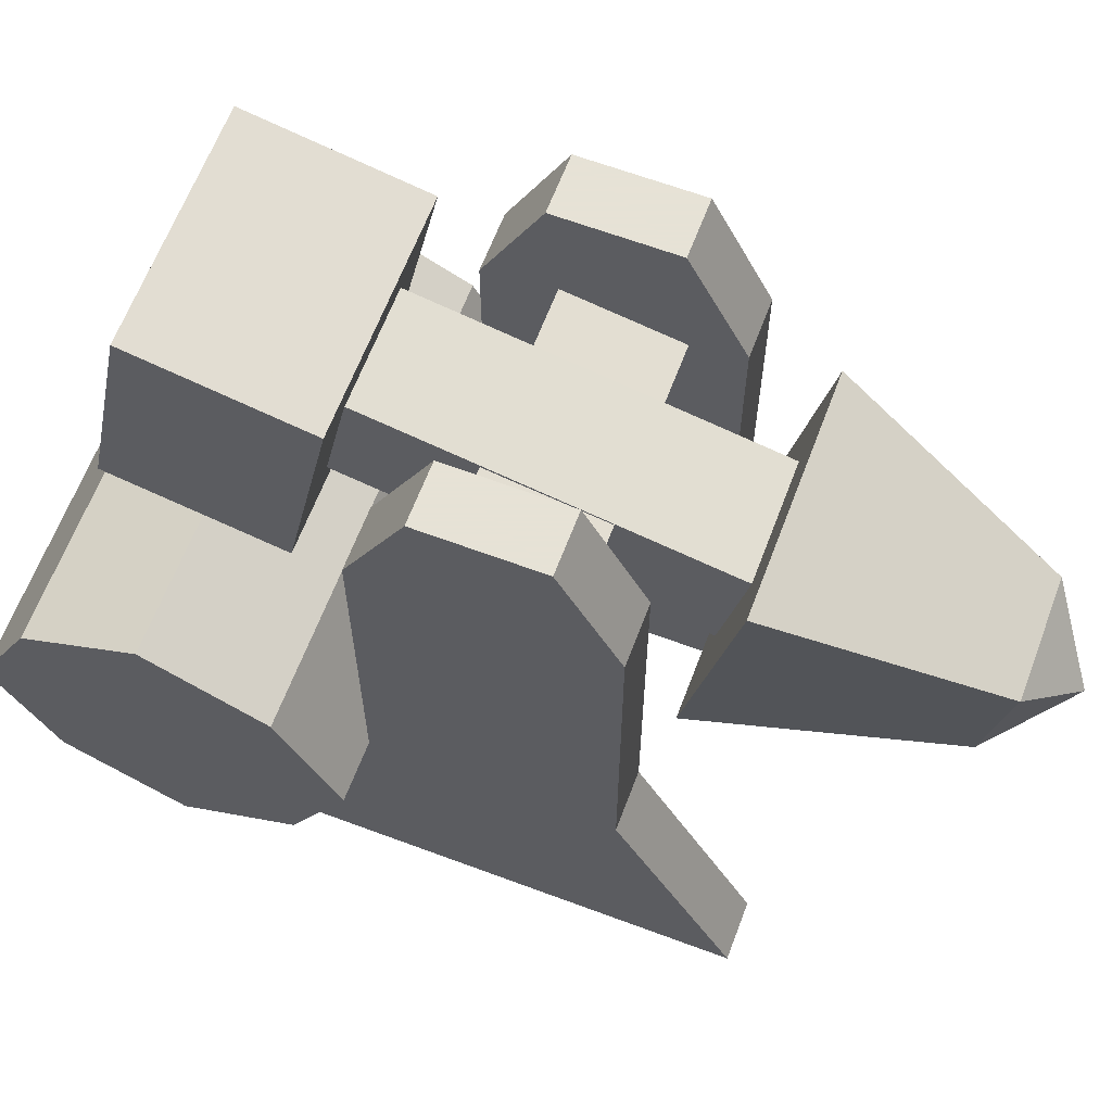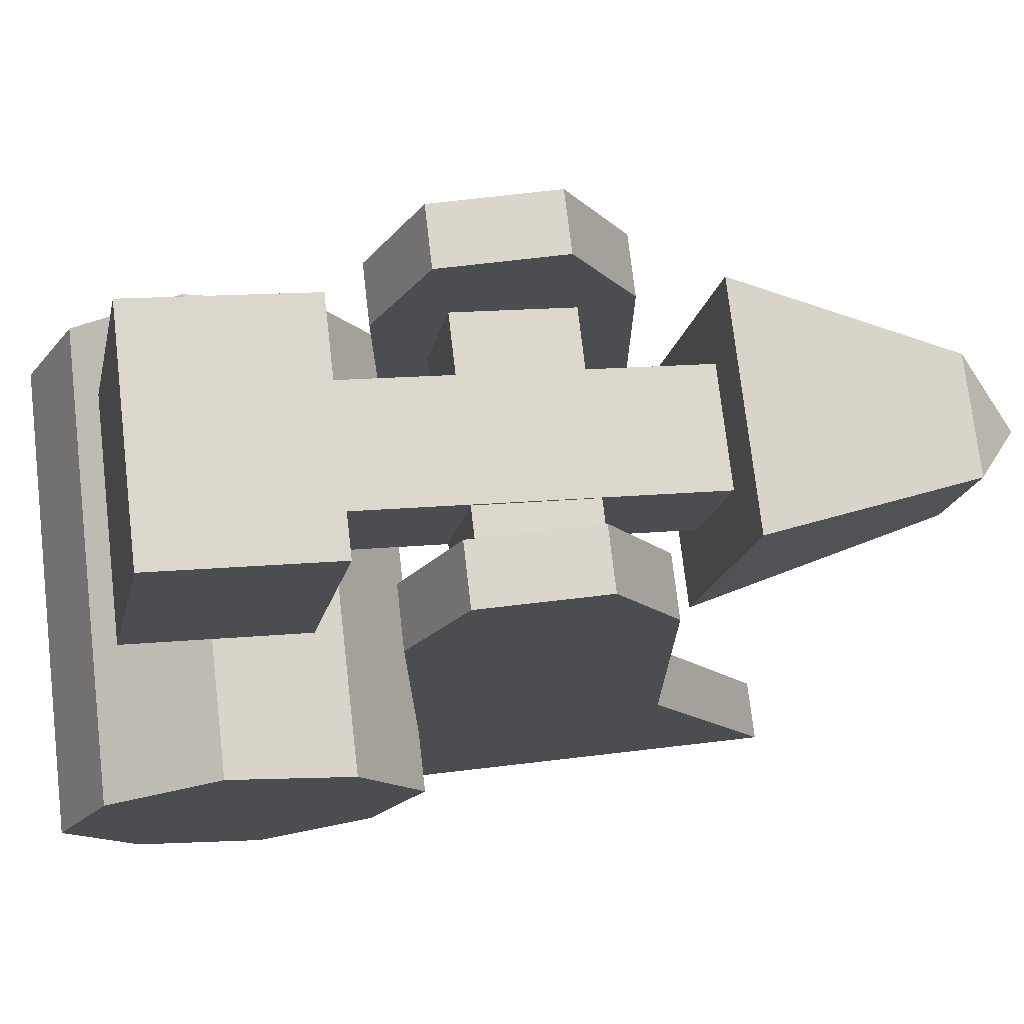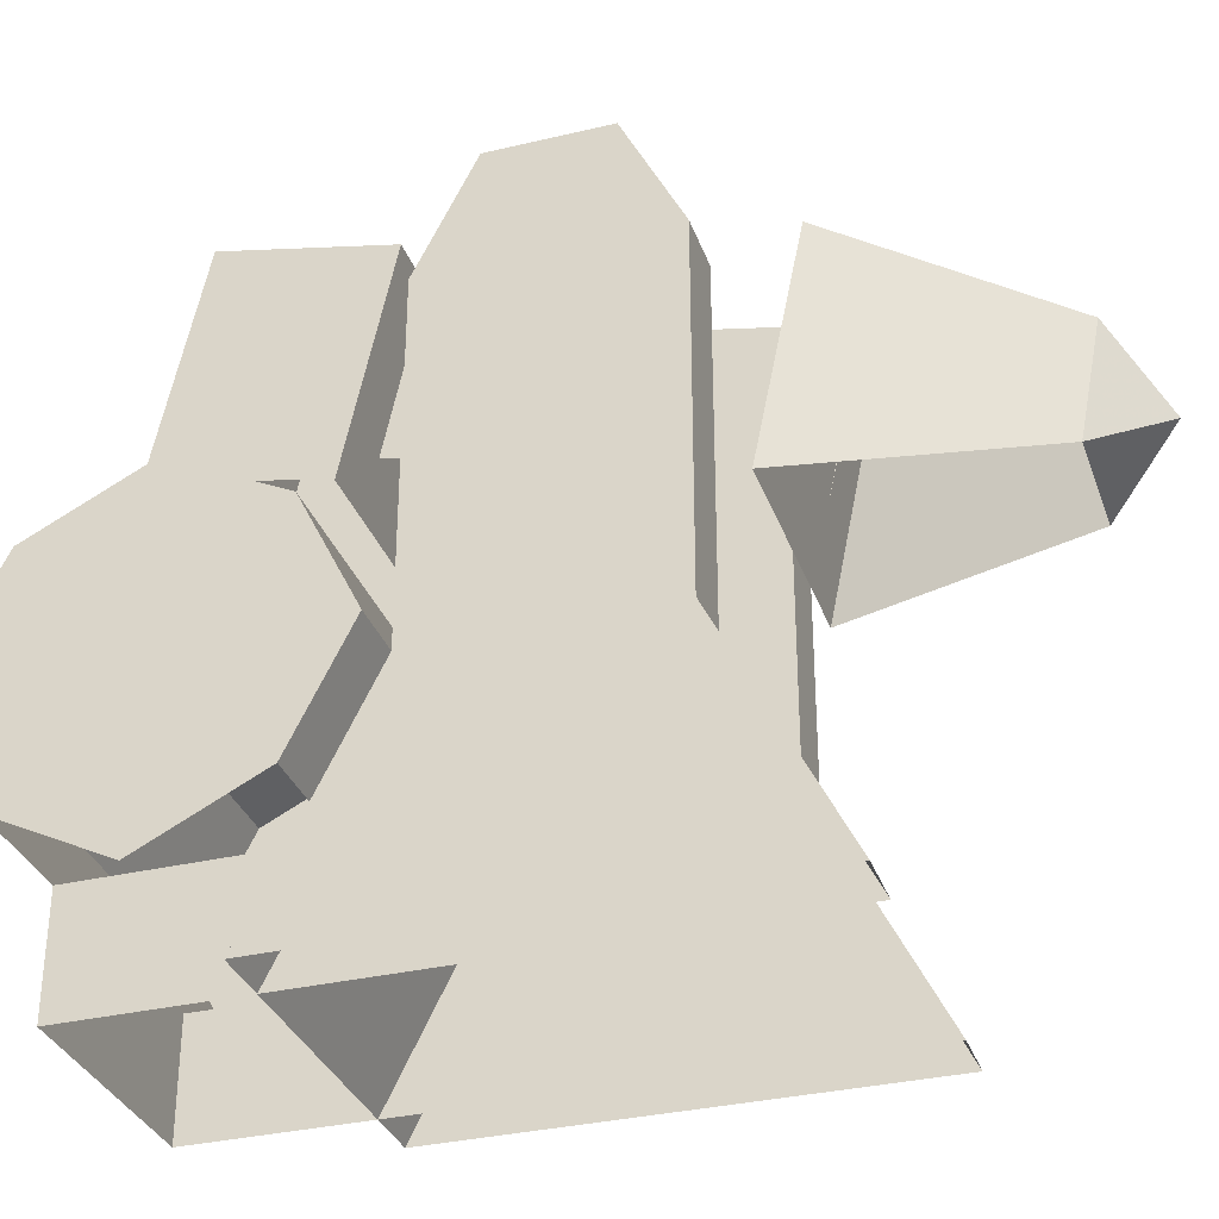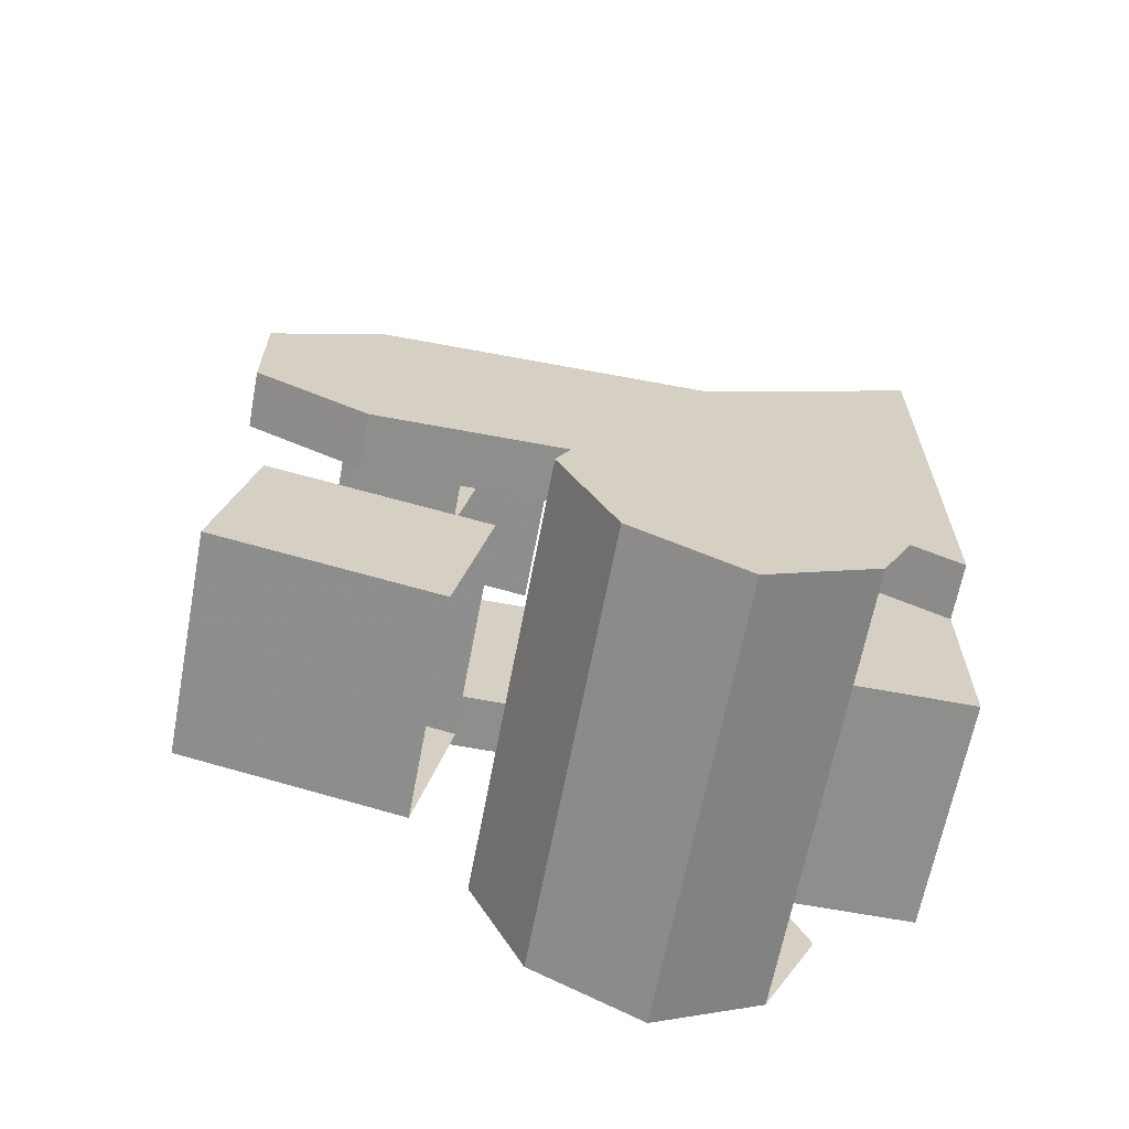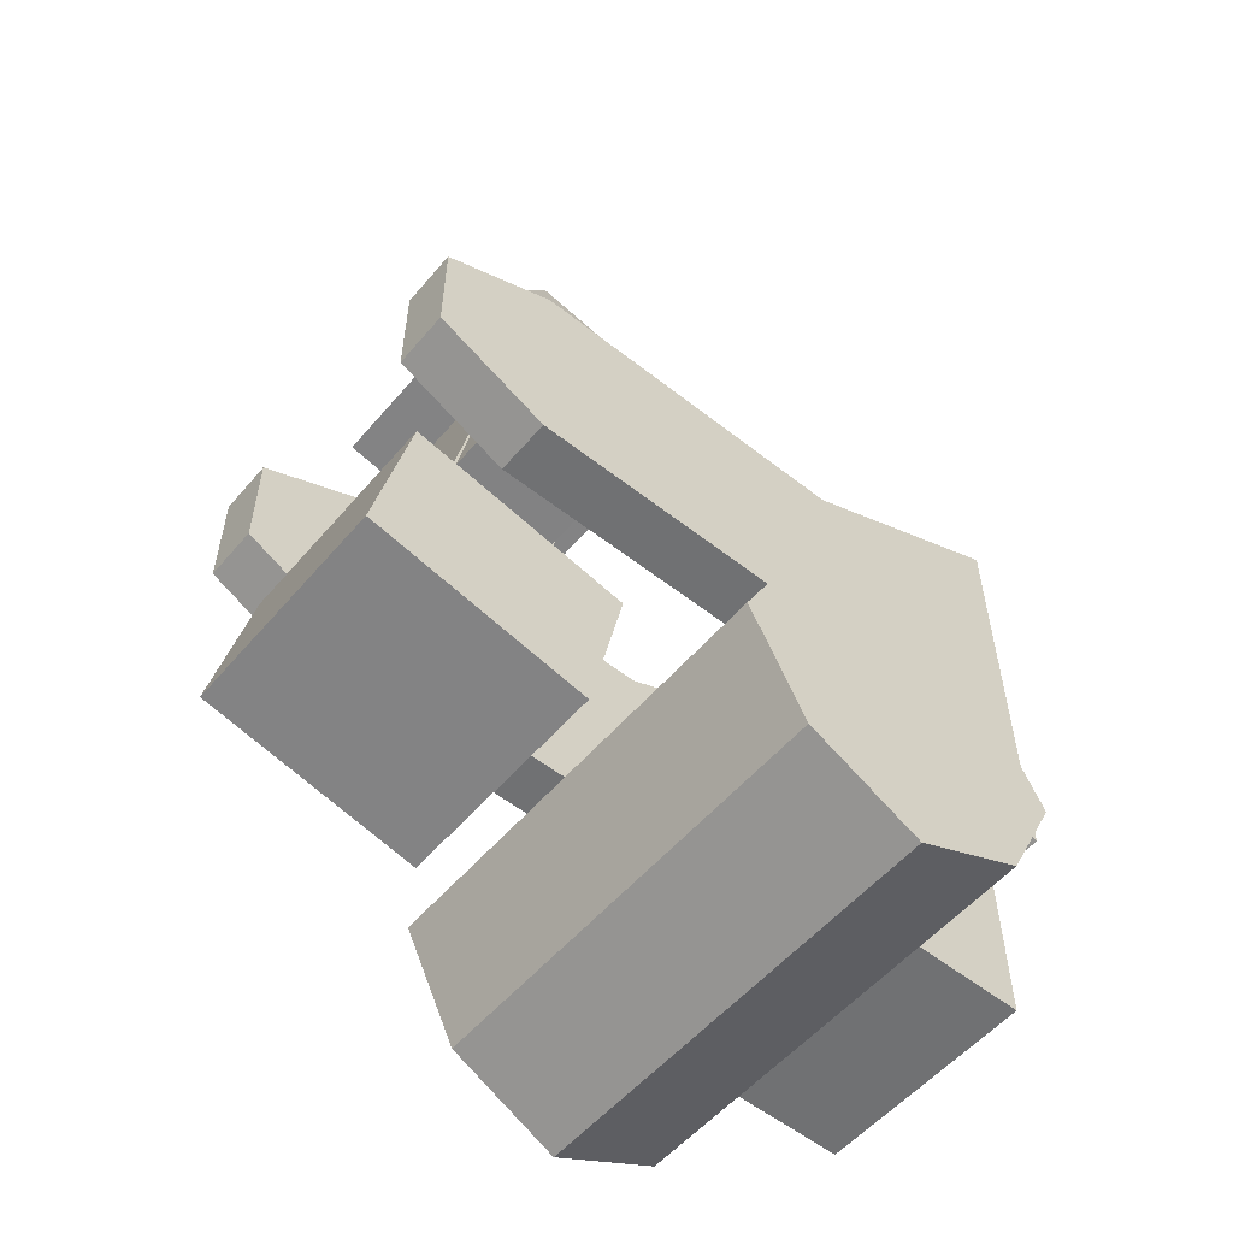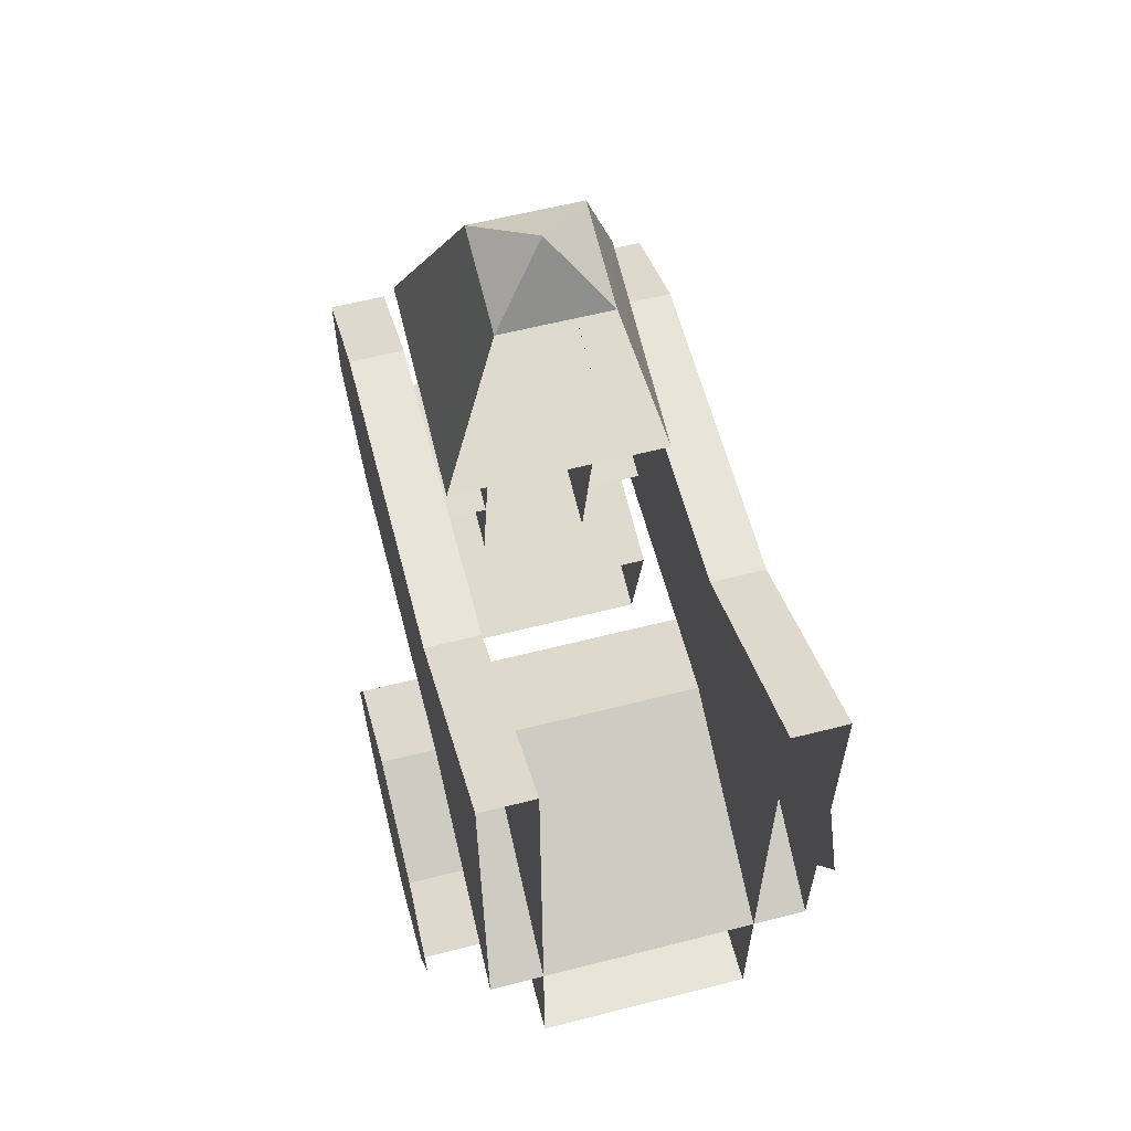
<metadata>
{"format":"obj","ext":"obj","renderer":"f3d","projection":"perspective","resolution":1024,"background":"white","views":[{"elev":63.8,"azim":-69.3,"up":"+Y"},{"elev":74.0,"azim":-96.6,"up":"+Y"},{"elev":-33.1,"azim":-71.9,"up":"+Y"},{"elev":-64.9,"azim":-100.7,"up":"+Z"},{"elev":-55.2,"azim":-129.7,"up":"+Z"},{"elev":60.4,"azim":-14.6,"up":"+Z"}]}
</metadata>
<code>
v 0.5 0.875 -0.625
v 0.5 0.75 -0.375
v -0.5 0.75 -0.375
v -0.5 0.875 -0.625
v 0.5 0.75 -0.875
v 0.5 0.5 -1
v 0.5 0.25 -0.875
v 0.5 0.125 -0.625
v 0.5 0.25 -0.375
v 0.5 0.5 -0.25
v -0.5 0.5 -0.25
v -0.5 0.75 -0.875
v -0.5 0.5 -1
v -0.5 0.25 -0.875
v -0.5 0.125 -0.625
v -0.5 0.25 -0.375
v 0.25 1.445 -0.3203
v 0.25 1.523 -0.6875
v 0.25 1.031 -0.7891
v 0.25 0.9531 -0.4219
v -0.25 1.445 -0.3203
v -0.25 1.523 -0.6875
v -0.25 1.031 -0.7891
v -0.25 0.9531 -0.4219
v -0.125 1.328 -0.3438
v 0.125 1.328 -0.3438
v 0.125 1.18 0.3906
v -0.125 1.18 0.3906
v -0.125 0.9297 0.3359
v -0.125 1.078 -0.3984
v 0.125 1.078 -0.3984
v 0.125 0.9297 0.3359
v 0.25 0.8125 0.3125
v 0.25 1.305 0.4141
v -0.25 1.305 0.4141
v -0.25 0.8125 0.3125
v -0.125 1.078 0.875
v -0.125 0.8359 0.8281
v 0 0.9375 0.9766
v 0.125 0.8359 0.8281
v 0.125 1.078 0.875
v -0.25 1.227 0.1406
v -0.125 1.227 0.1406
v -0.125 0.9844 0.09375
v -0.25 0.9844 0.09375
v -0.125 1.273 -0.1016
v -0.25 1.273 -0.1016
v -0.25 1.031 -0.1484
v -0.125 1.031 -0.1484
v 0.125 1.227 0.1406
v 0.25 1.227 0.1406
v 0.25 0.9844 0.09375
v 0.125 0.9844 0.09375
v 0.25 1.273 -0.1016
v 0.125 1.273 -0.1016
v 0.125 1.031 -0.1484
v 0.25 1.031 -0.1484
v 0.25 0 -0.5
v 0.25 0.25 -0.375
v 0.25 0.25 -0.875
v 0.25 0 -0.875
v -0.25 0.25 -0.875
v -0.25 0 -0.875
v -0.25 0.25 -0.375
v -0.25 0 -0.5
v -0.375 0 -0.5
v -0.375 0.5 -0.25
v -0.375 0.5 0.25
v -0.375 0 0.5
v -0.25 0.5 0.25
v -0.25 0 0.5
v -0.25 0.5 -0.25
v -0.375 1.25 -0.25
v -0.375 1.5 -0.125
v -0.375 1.5 0.125
v -0.375 1.25 0.25
v -0.25 1.25 0.25
v -0.25 1.5 0.125
v -0.25 1.5 -0.125
v -0.25 1.25 -0.25
v 0.25 0.5 -0.25
v 0.25 0.5 0.25
v 0.25 0 0.5
v 0.375 0.5 0.25
v 0.375 0 0.5
v 0.375 0.5 -0.25
v 0.375 0 -0.5
v 0.25 1.25 -0.25
v 0.25 1.5 -0.125
v 0.25 1.5 0.125
v 0.25 1.25 0.25
v 0.375 1.25 0.25
v 0.375 1.5 0.125
v 0.375 1.5 -0.125
v 0.375 1.25 -0.25
f 1 2 3
f 1 3 4
f 1 4 5
f 1 5 2
f 2 5 6
f 2 6 7
f 2 7 8
f 2 8 9
f 2 9 10
f 2 10 11
f 2 11 3
f 3 11 4
f 4 11 12
f 4 12 5
f 5 12 6
f 6 12 13
f 6 13 7
f 7 13 14
f 14 13 11
f 14 11 15
f 15 11 16
f 16 11 10
f 16 10 9
f 11 13 12
f 17 18 19
f 17 19 20
f 17 20 21
f 17 21 22
f 17 22 18
f 18 22 23
f 18 23 19
f 22 21 24
f 22 24 23
f 21 20 24
f 25 26 27
f 25 27 28
f 25 28 29
f 25 29 30
f 27 26 31
f 27 31 32
f 33 34 35
f 33 35 36
f 36 35 37
f 36 37 38
f 38 37 39
f 38 39 40
f 40 39 41
f 40 41 34
f 40 34 33
f 35 34 41
f 35 41 37
f 37 41 39
f 42 43 44
f 42 44 45
f 46 47 48
f 46 48 49
f 46 43 42
f 46 42 47
f 50 51 52
f 50 52 53
f 54 55 56
f 54 56 57
f 54 51 50
f 54 50 55
f 58 59 60
f 58 60 61
f 61 60 62
f 61 62 63
f 63 62 64
f 63 64 65
f 65 64 59
f 65 59 58
f 66 67 68
f 66 68 69
f 69 68 70
f 69 70 71
f 71 70 72
f 71 72 65
f 65 72 67
f 65 67 66
f 67 73 74
f 67 74 75
f 67 75 76
f 67 76 68
f 68 76 77
f 68 77 70
f 70 77 78
f 70 78 79
f 70 79 80
f 70 80 72
f 72 80 73
f 72 73 67
f 80 79 74
f 80 74 73
f 79 78 75
f 79 75 74
f 78 77 76
f 78 76 75
f 58 81 82
f 58 82 83
f 83 82 84
f 83 84 85
f 85 84 86
f 85 86 87
f 87 86 81
f 87 81 58
f 81 88 89
f 81 89 90
f 81 90 91
f 81 91 82
f 82 91 92
f 82 92 84
f 84 92 93
f 84 93 94
f 84 94 95
f 84 95 86
f 86 95 88
f 86 88 81
f 95 94 89
f 95 89 88
f 94 93 90
f 94 90 89
f 93 92 91
f 93 91 90

</code>
